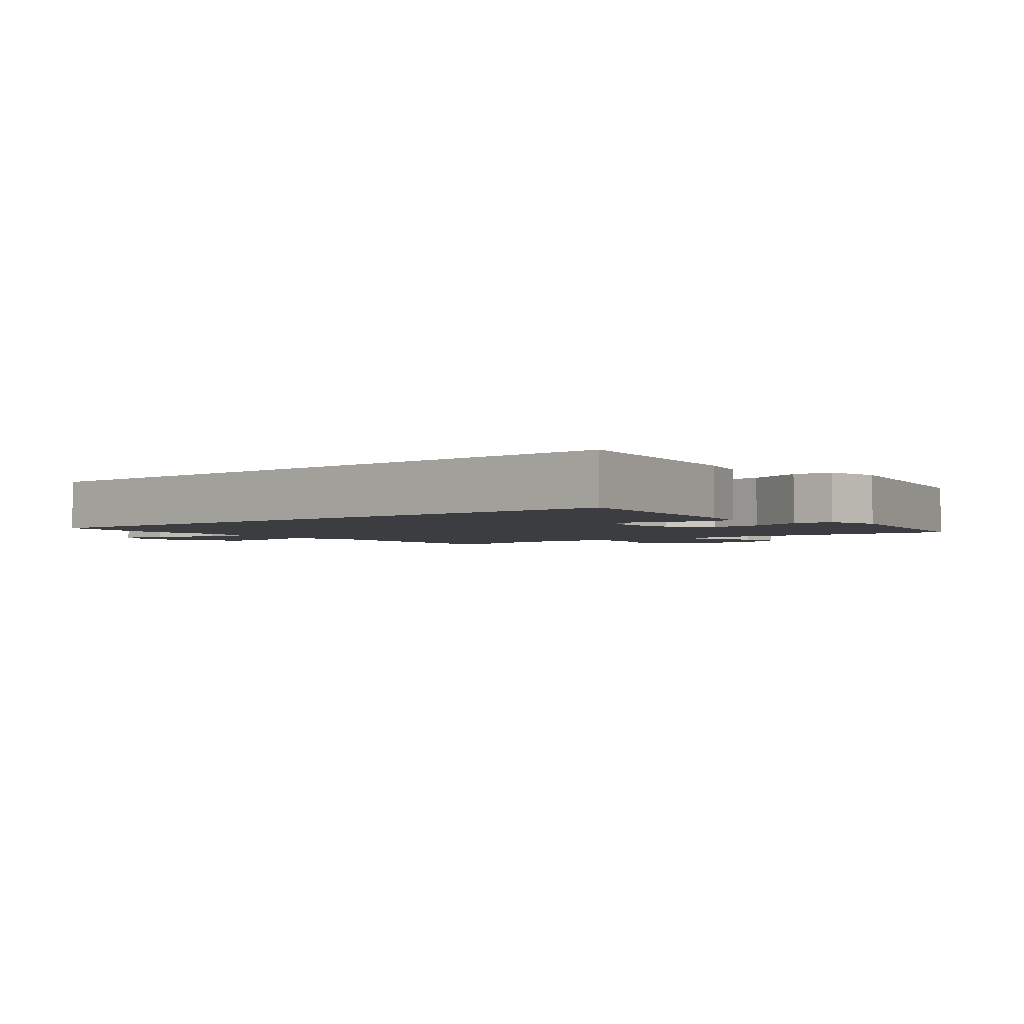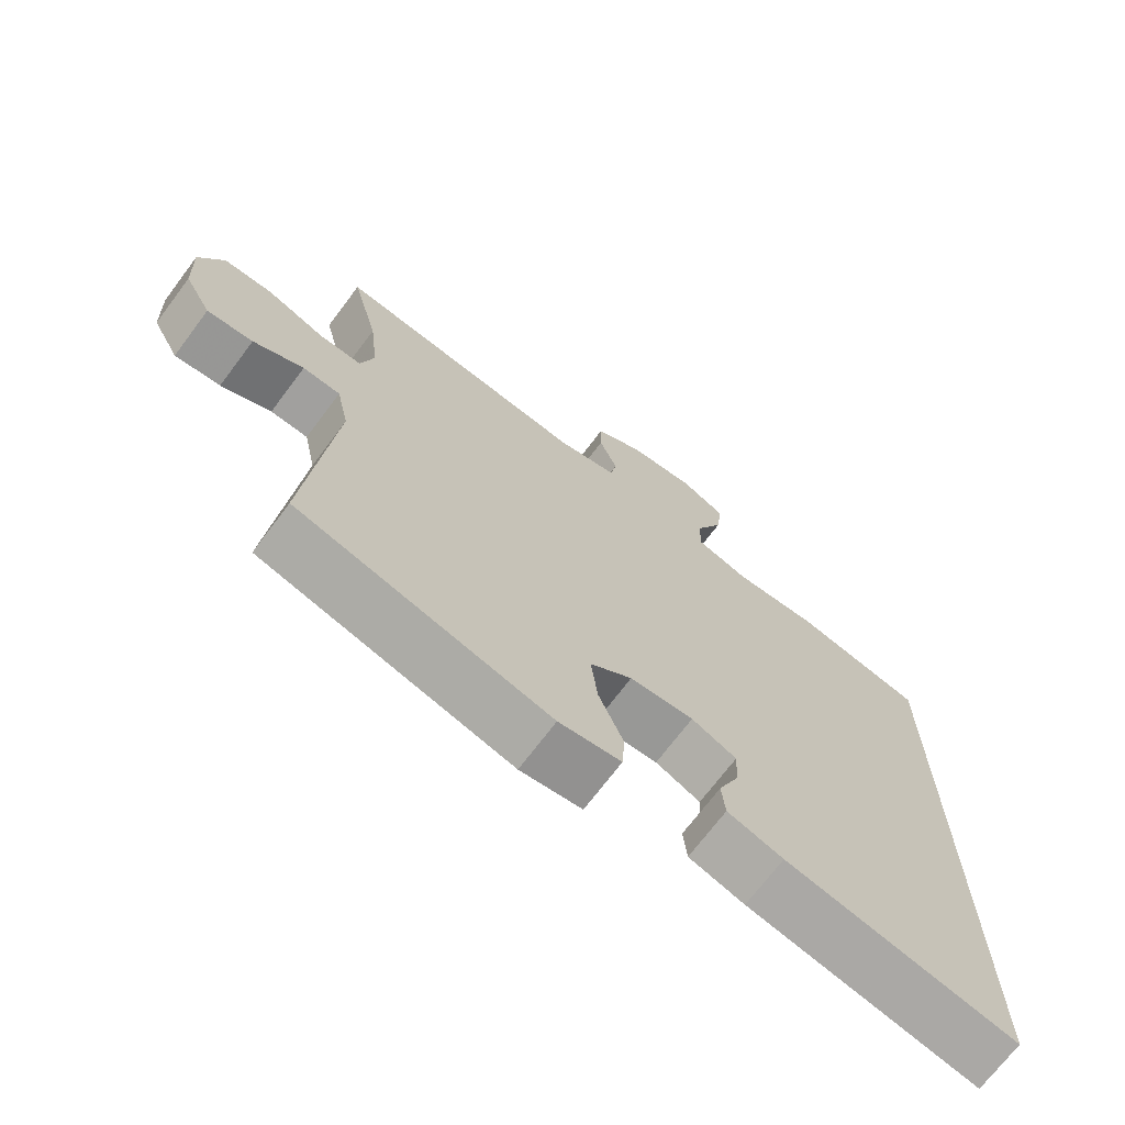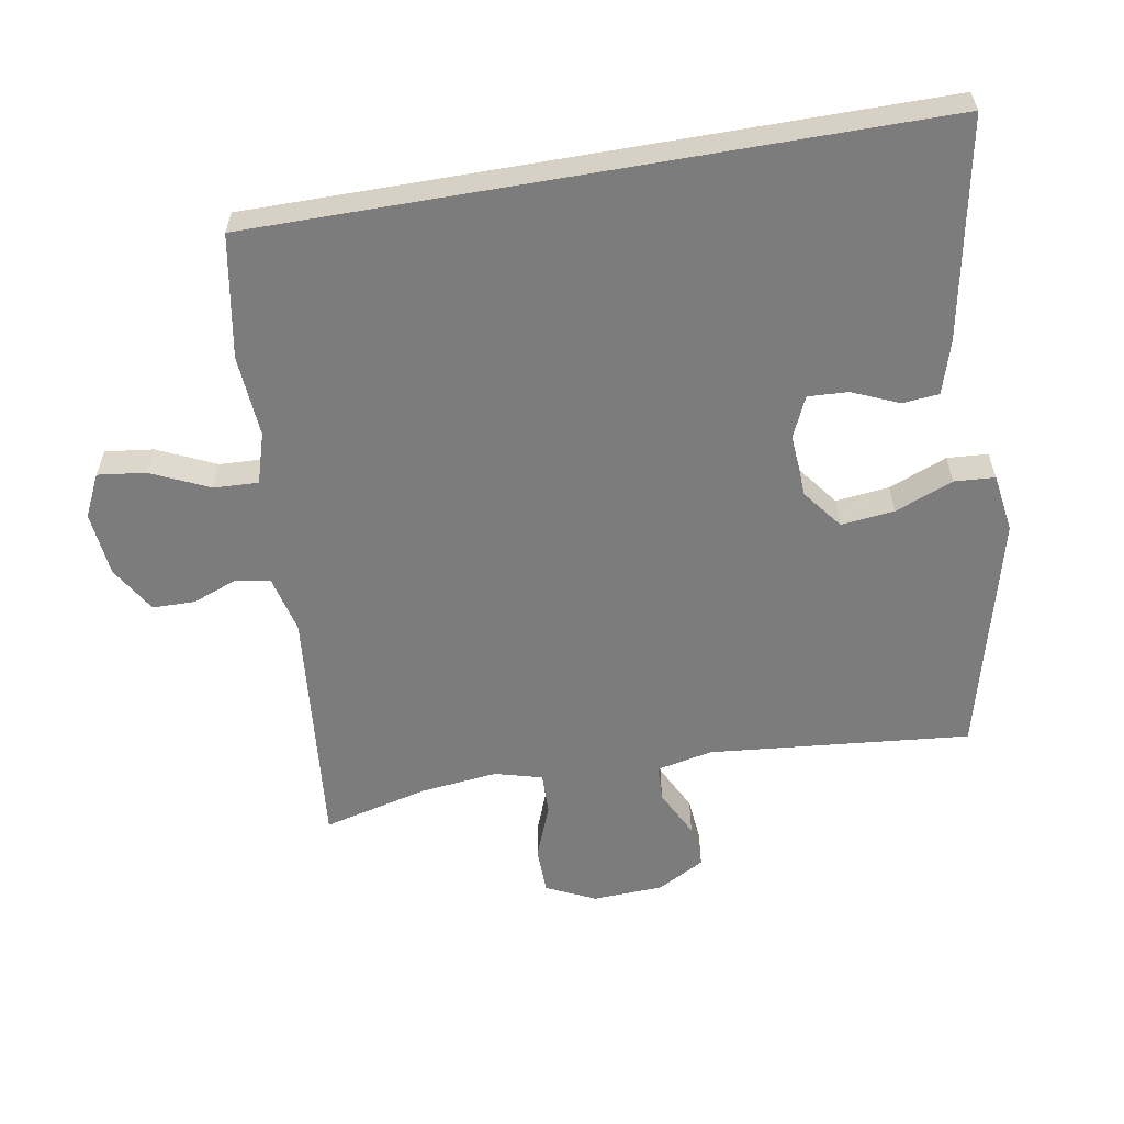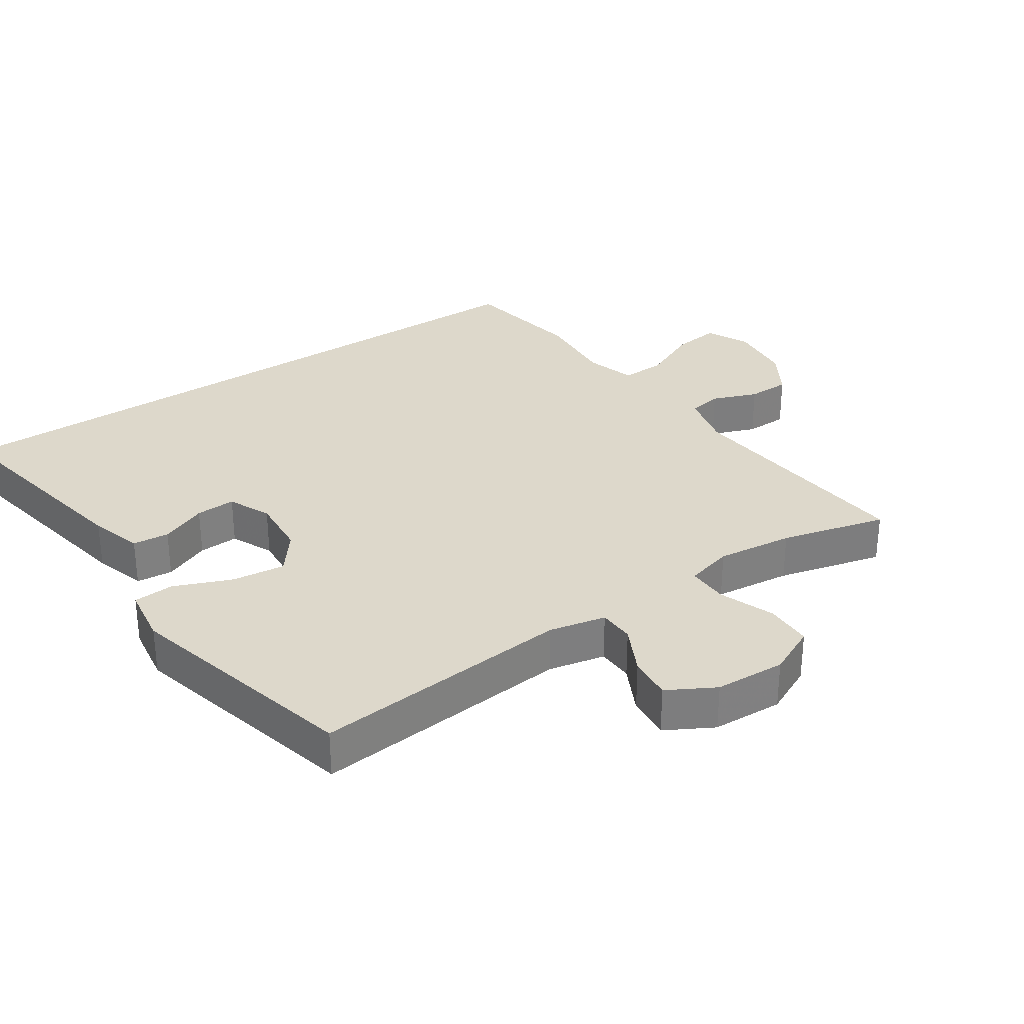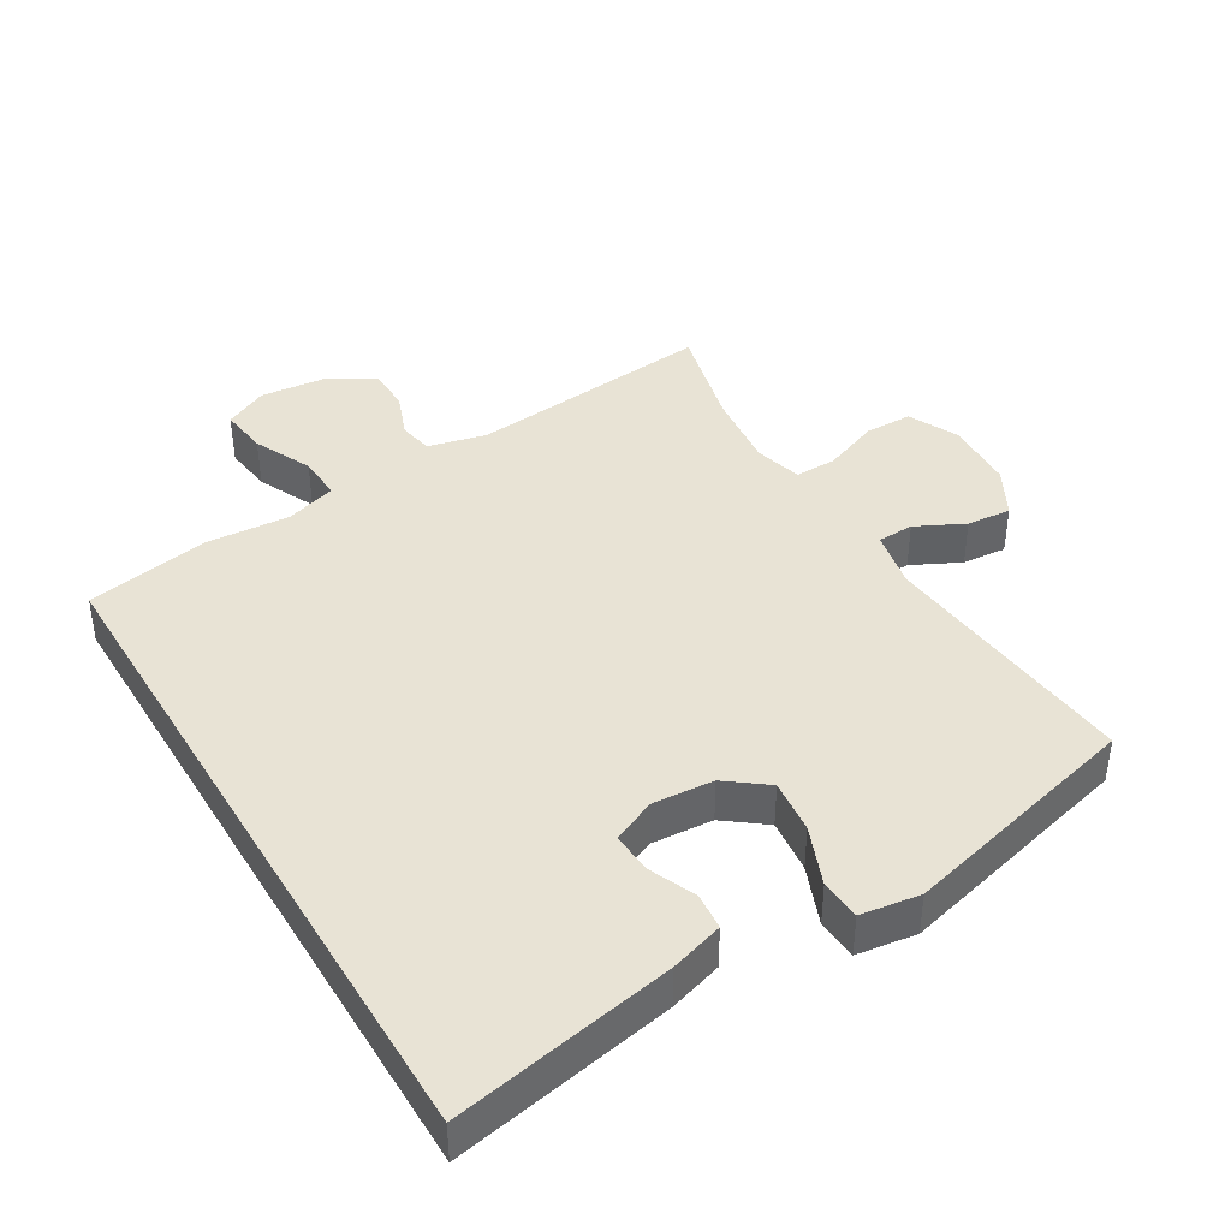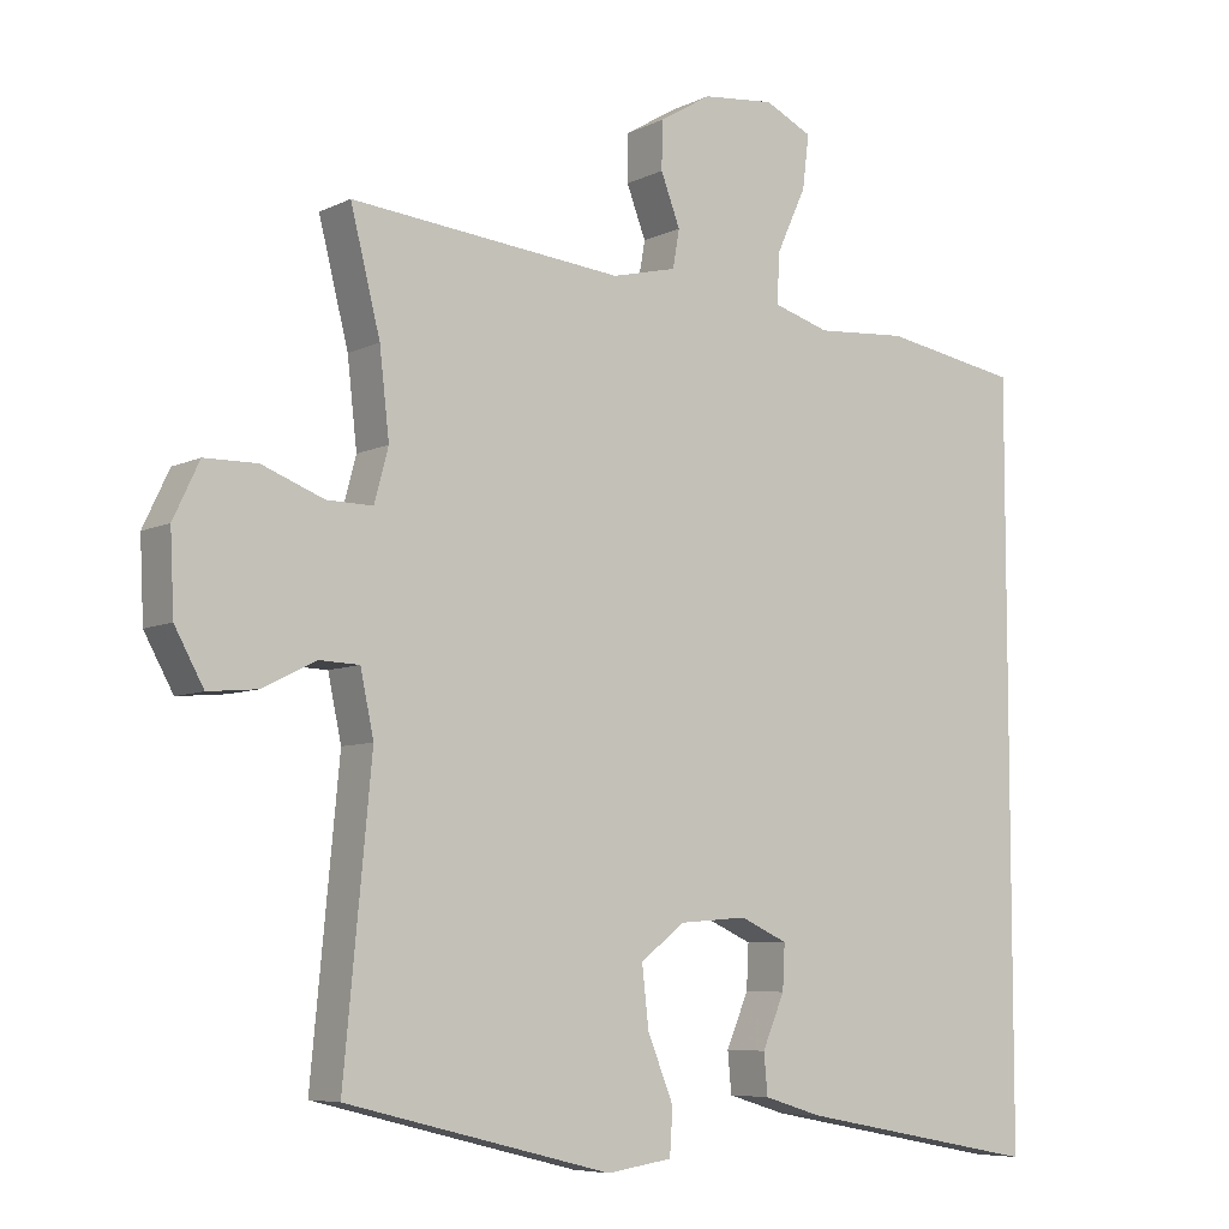
<metadata>
{"format":"obj","ext":"obj","renderer":"f3d","projection":"perspective","resolution":1024,"background":"white","views":[{"elev":-2.6,"azim":130.5,"up":"+Y"},{"elev":-70.8,"azim":-36.9,"up":"+Z"},{"elev":-58.8,"azim":99.8,"up":"+Y"},{"elev":31.2,"azim":-123.9,"up":"+Y"},{"elev":41.0,"azim":149.0,"up":"+Y"},{"elev":-6.9,"azim":-36.1,"up":"+Z"}]}
</metadata>
<code>
v -0.5 0.07 0.5
v -0.133 0.07 0.464
v -0.046 0.07 0.485
v -0.037 0.07 0.536
v -0.063 0.07 0.604
v -0.062 0.07 0.668
v 0.008 0.07 0.71
v 0.105 0.07 0.72
v 0.169 0.07 0.689
v 0.16 0.07 0.617
v 0.12 0.07 0.53
v 0.117 0.07 0.463
v 0.193 0.07 0.44
v 0.316 0.07 0.449
v 0.5 0.07 0.417
v 0.5 0.07 -0.596
v 0.172 0.07 -0.534
v 0.093 0.07 -0.51
v 0.088 0.07 -0.455
v 0.118 0.07 -0.385
v 0.121 0.07 -0.325
v 0.057 0.07 -0.296
v -0.034 0.07 -0.303
v -0.094 0.07 -0.349
v -0.085 0.07 -0.429
v -0.05 0.07 -0.516
v -0.054 0.07 -0.577
v -0.142 0.07 -0.59
v -0.5 0.07 -0.5
v -0.463 0.07 -0.109
v -0.481 0.07 -0.024
v -0.535 0.07 -0.022
v -0.607 0.07 -0.058
v -0.673 0.07 -0.064
v -0.712 0.07 0.007
v -0.717 0.07 0.113
v -0.682 0.07 0.187
v -0.611 0.07 0.188
v -0.528 0.07 0.156
v -0.466 0.07 0.155
v -0.447 0.07 0.226
v -0.46 0.07 0.341
v -0.5 0 0.5
v -0.133 0 0.464
v -0.046 0 0.485
v -0.037 0 0.536
v -0.063 0 0.604
v -0.062 0 0.668
v 0.008 0 0.71
v 0.105 0 0.72
v 0.169 0 0.689
v 0.16 0 0.617
v 0.12 0 0.53
v 0.117 0 0.463
v 0.193 0 0.44
v 0.316 0 0.449
v 0.5 0 0.417
v 0.5 0 -0.596
v 0.172 0 -0.534
v 0.093 0 -0.51
v 0.088 0 -0.455
v 0.118 0 -0.385
v 0.121 0 -0.325
v 0.057 0 -0.296
v -0.034 0 -0.303
v -0.094 0 -0.349
v -0.085 0 -0.429
v -0.05 0 -0.516
v -0.054 0 -0.577
v -0.142 0 -0.59
v -0.5 0 -0.5
v -0.463 0 -0.109
v -0.481 0 -0.024
v -0.535 0 -0.022
v -0.607 0 -0.058
v -0.673 0 -0.064
v -0.712 0 0.007
v -0.717 0 0.113
v -0.682 0 0.187
v -0.611 0 0.188
v -0.528 0 0.156
v -0.466 0 0.155
v -0.447 0 0.226
v -0.46 0 0.341
f 36 37 38 39
f 36 39 40
f 35 36 40
f 32 33 34 35
f 31 32 35 40
f 30 31 40 41
f 28 29 30
f 25 26 27 28
f 24 25 28 30
f 23 24 30 41
f 17 18 19 20
f 17 20 21
f 16 17 21
f 13 14 15 16
f 12 13 16 21
f 8 9 10 11
f 8 11 12
f 4 5 6 7
f 3 4 7 8
f 42 1 2
f 42 2 3
f 22 23 41 42
f 22 42 3
f 12 21 22
f 3 8 12 22
f 81 80 79 78
f 82 81 78
f 82 78 77
f 77 76 75 74
f 82 77 74 73
f 83 82 73 72
f 72 71 70
f 70 69 68 67
f 72 70 67 66
f 83 72 66 65
f 62 61 60 59
f 63 62 59
f 63 59 58
f 58 57 56 55
f 63 58 55 54
f 53 52 51 50
f 54 53 50
f 49 48 47 46
f 50 49 46 45
f 44 43 84
f 45 44 84
f 84 83 65 64
f 45 84 64
f 64 63 54
f 64 54 50 45
f 1 43 44 2
f 2 44 45 3
f 3 45 46 4
f 4 46 47 5
f 5 47 48 6
f 6 48 49 7
f 7 49 50 8
f 8 50 51 9
f 9 51 52 10
f 10 52 53 11
f 11 53 54 12
f 12 54 55 13
f 13 55 56 14
f 14 56 57 15
f 15 57 58 16
f 16 58 59 17
f 17 59 60 18
f 18 60 61 19
f 19 61 62 20
f 20 62 63 21
f 21 63 64 22
f 22 64 65 23
f 23 65 66 24
f 24 66 67 25
f 25 67 68 26
f 26 68 69 27
f 27 69 70 28
f 28 70 71 29
f 29 71 72 30
f 30 72 73 31
f 31 73 74 32
f 32 74 75 33
f 33 75 76 34
f 34 76 77 35
f 35 77 78 36
f 36 78 79 37
f 37 79 80 38
f 38 80 81 39
f 39 81 82 40
f 40 82 83 41
f 41 83 84 42
f 42 84 43 1

</code>
